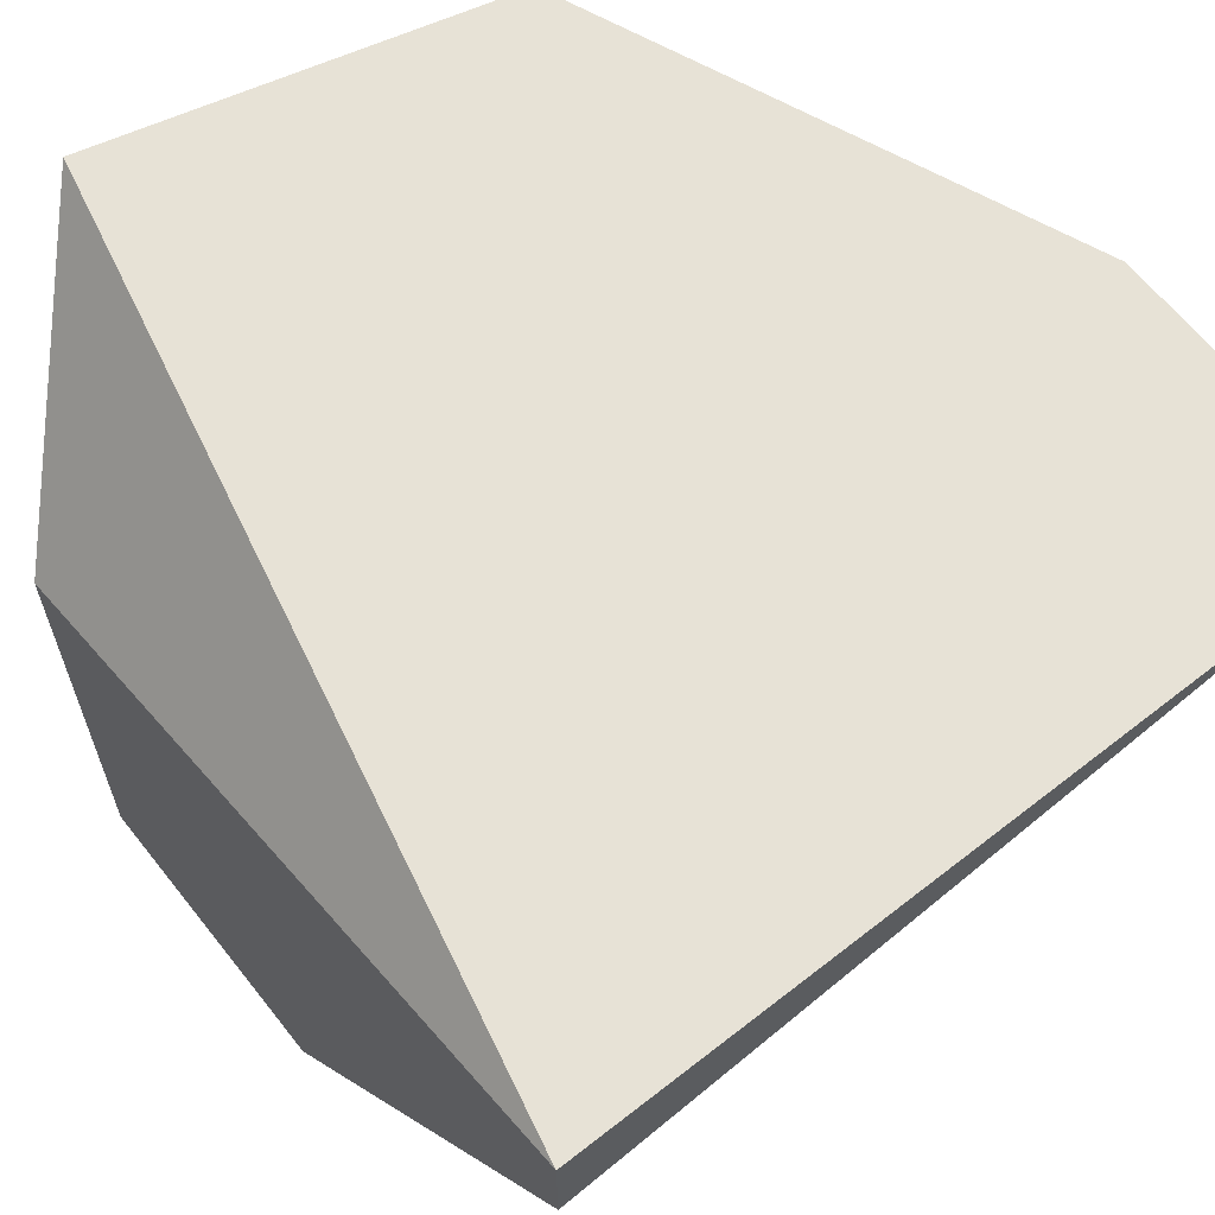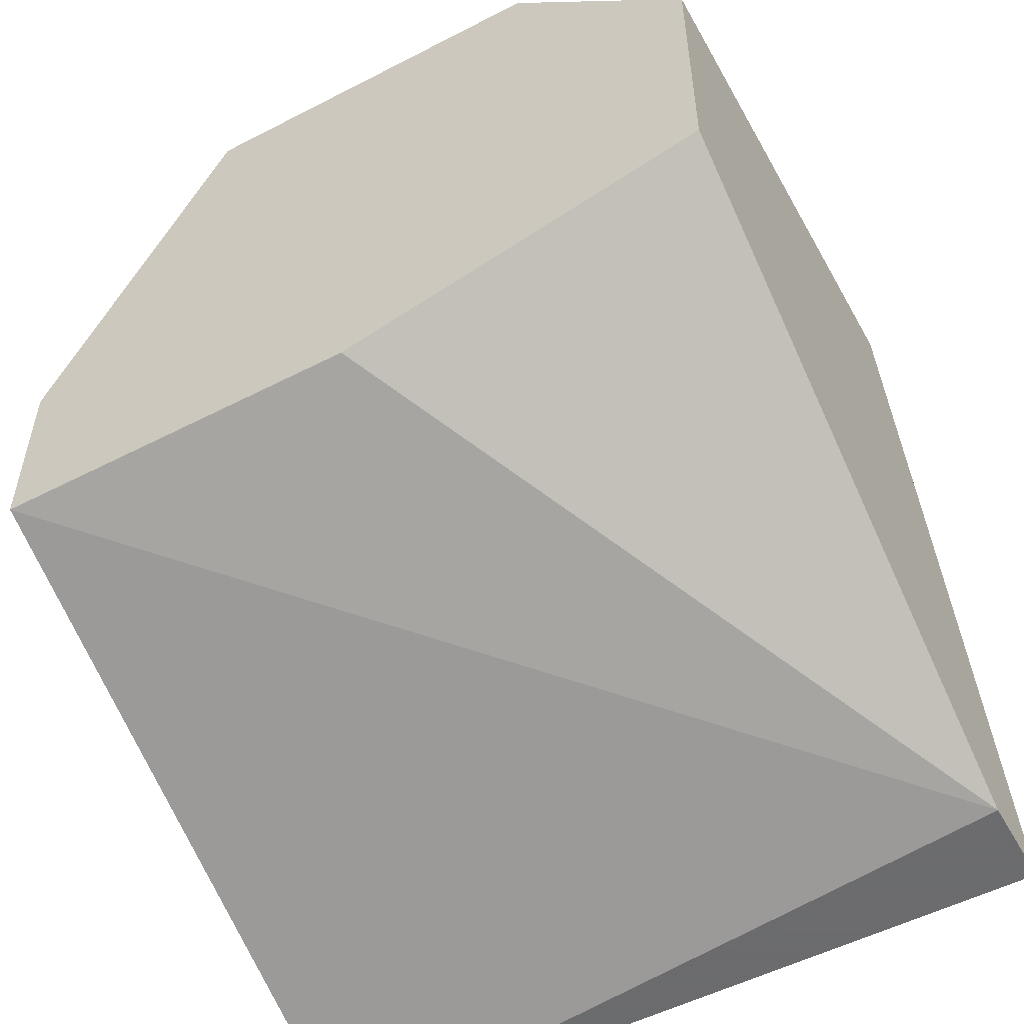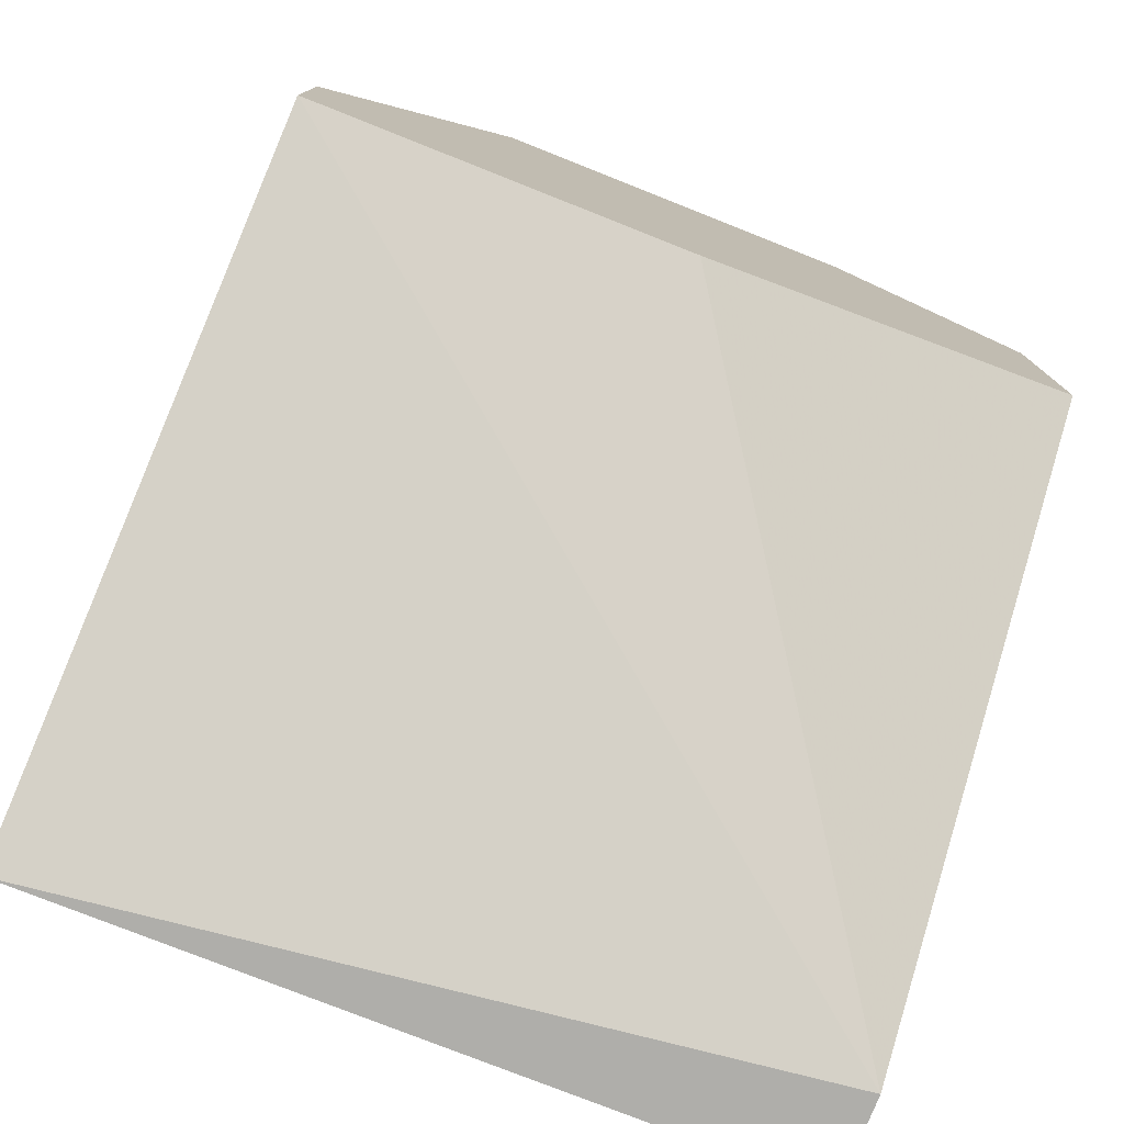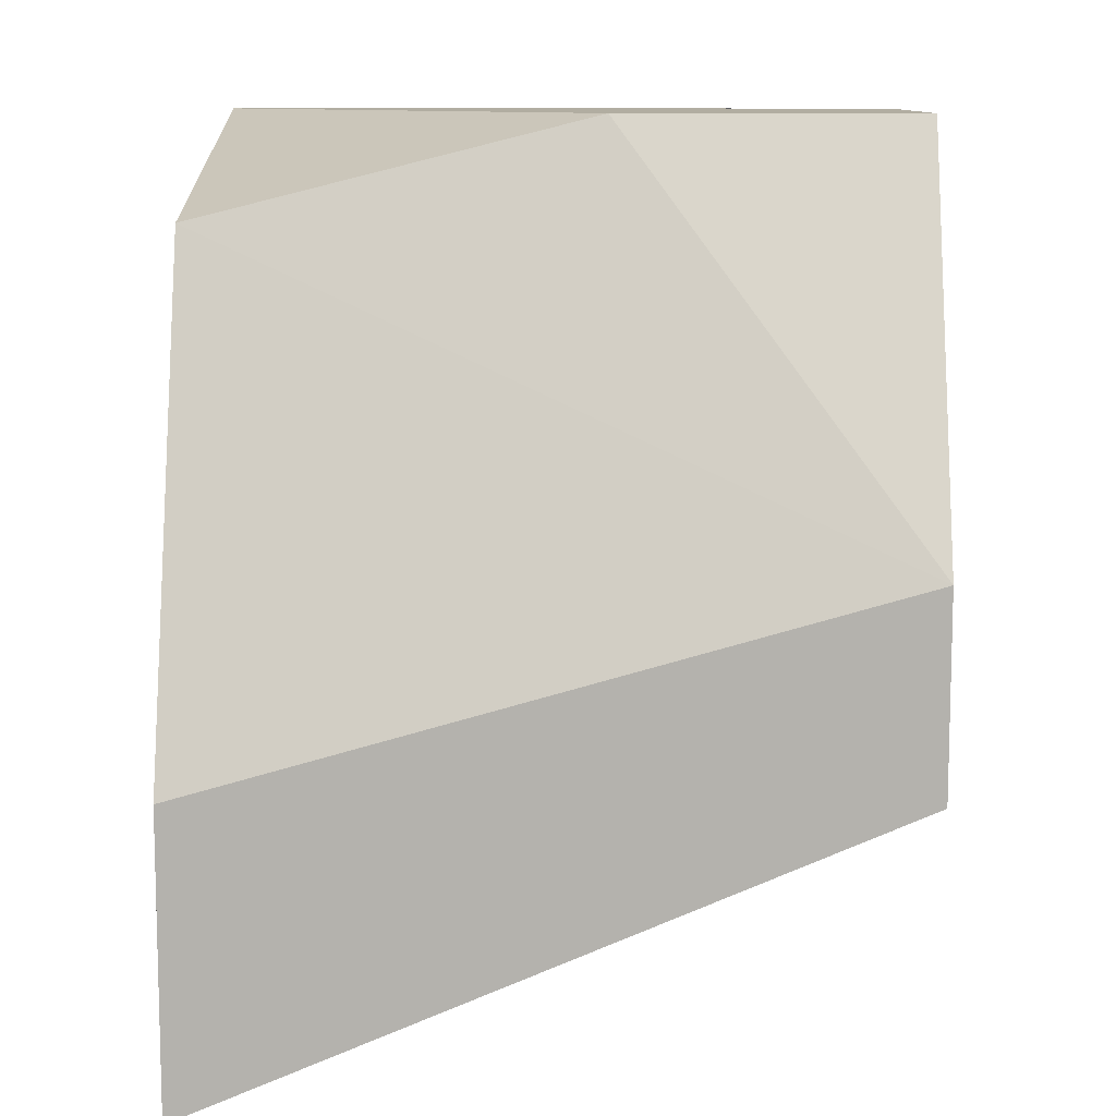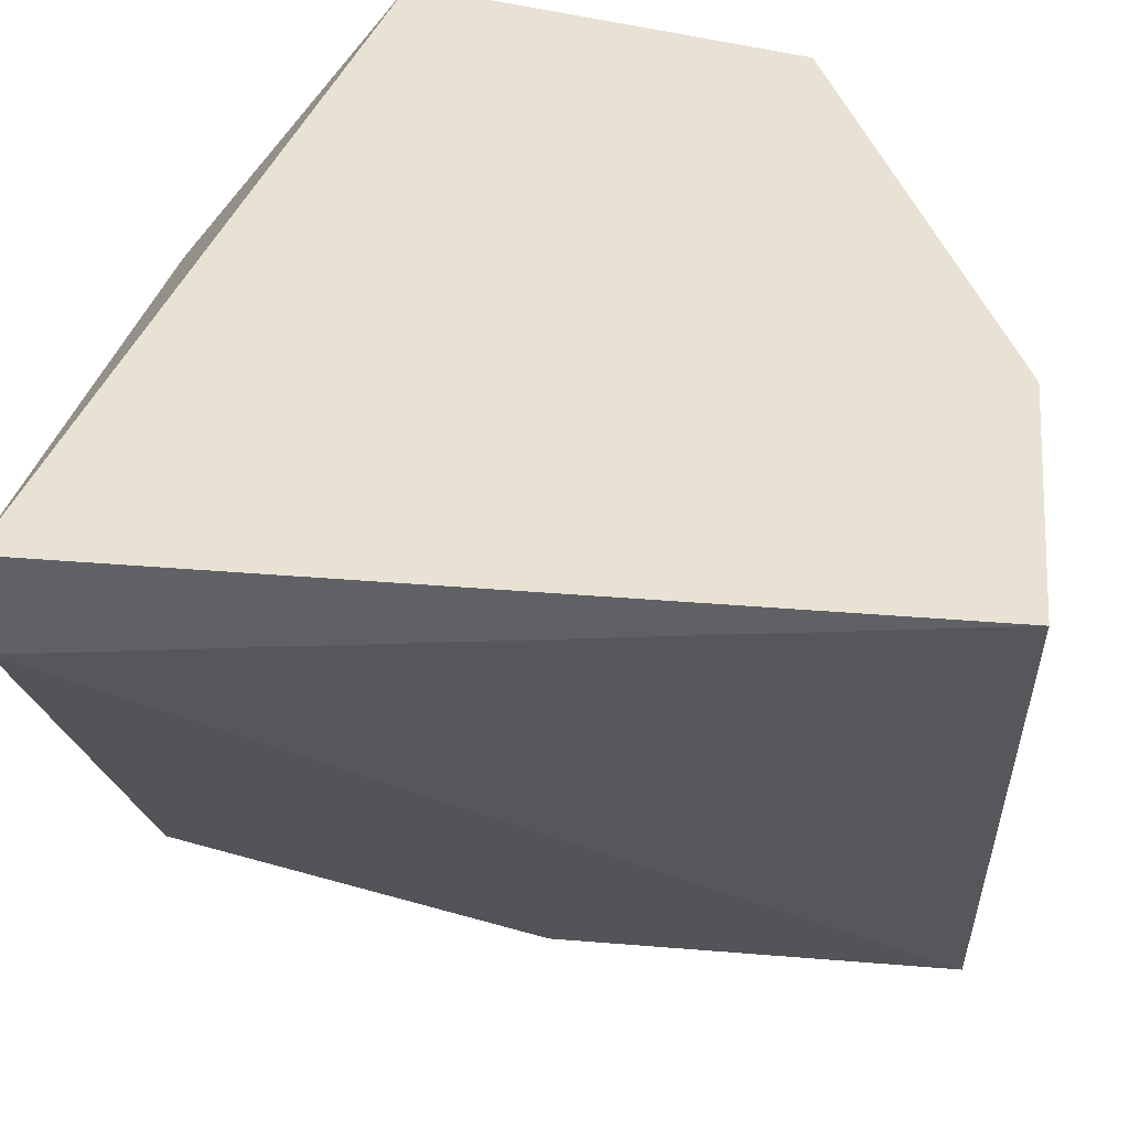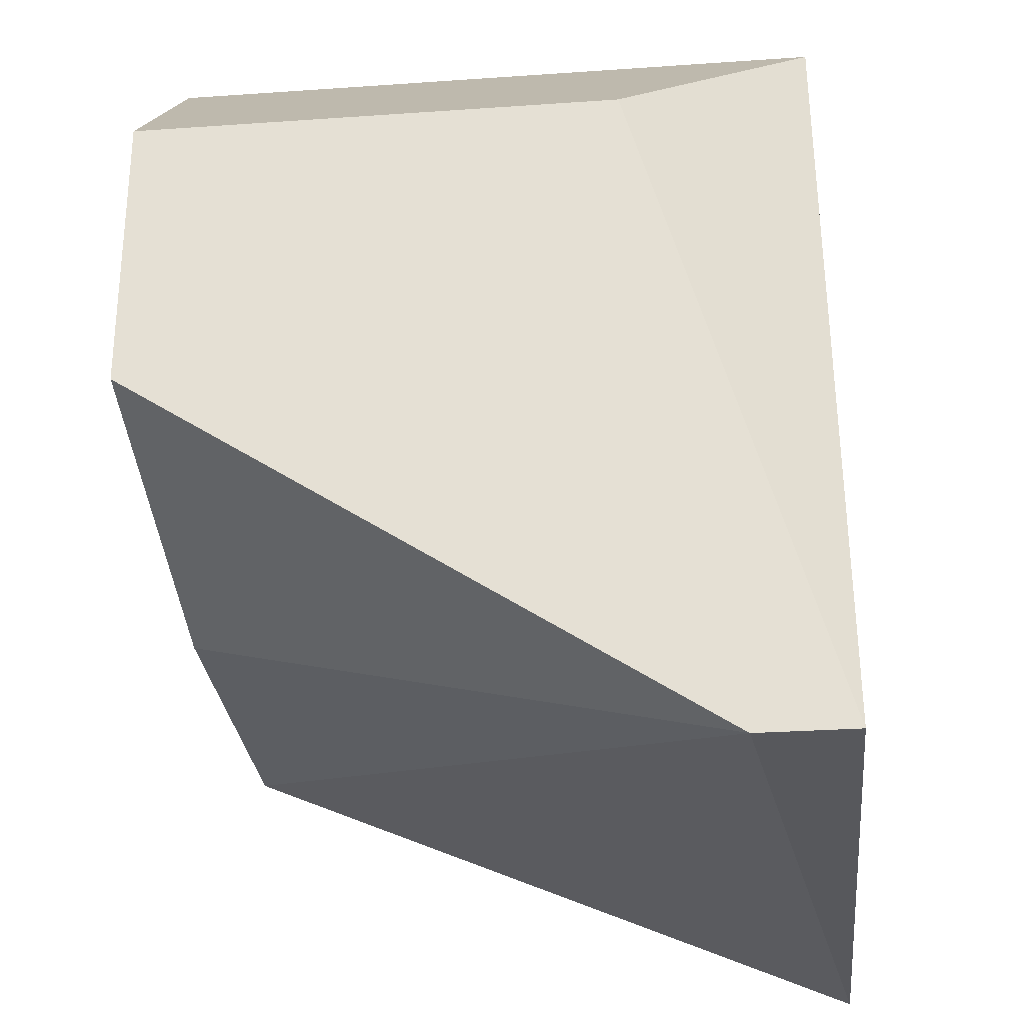
<metadata>
{"format":"obj","ext":"obj","renderer":"f3d","projection":"perspective","resolution":1024,"background":"white","views":[{"elev":63.7,"azim":141.7,"up":"+Y"},{"elev":-53.5,"azim":28.8,"up":"+Z"},{"elev":-77.6,"azim":-21.6,"up":"+Z"},{"elev":10.3,"azim":-88.9,"up":"+Z"},{"elev":39.9,"azim":-174.2,"up":"+Y"},{"elev":-28.6,"azim":96.0,"up":"+Z"}]}
</metadata>
<code>
v 0.03809 -0.006179 0.01891
v 0.03809 -0.01464 0.01891
v 0.04051 -0.007388 0.00803
v 0.04051 -0.008596 0.01649
v 0.04051 -0.006179 0.00803
v 0.04051 -0.01464 0.01649
v 0.04051 -0.01464 0.01287
v 0.03084 -0.006179 0.01166
v 0.03084 -0.006179 0.00803
v 0.03084 -0.01464 0.01166
v 0.03084 -0.01464 0.01407
v 0.03325 -0.006179 0.0177
v 0.03325 -0.01101 0.01891
v 0.03325 -0.01464 0.01891
v 0.03567 -0.01464 0.01166
f 11 12 8
f 4 1 6
f 3 4 6
f 6 11 15
f 1 9 12
f 13 1 12
f 11 13 12
f 11 6 2
f 6 1 2
f 1 13 2
f 1 4 5
f 9 1 5
f 3 9 5
f 4 3 5
f 3 6 7
f 15 3 7
f 6 15 7
f 11 9 10
f 9 3 10
f 15 11 10
f 3 15 10
f 13 11 14
f 11 2 14
f 2 13 14
f 9 11 8
f 12 9 8

</code>
